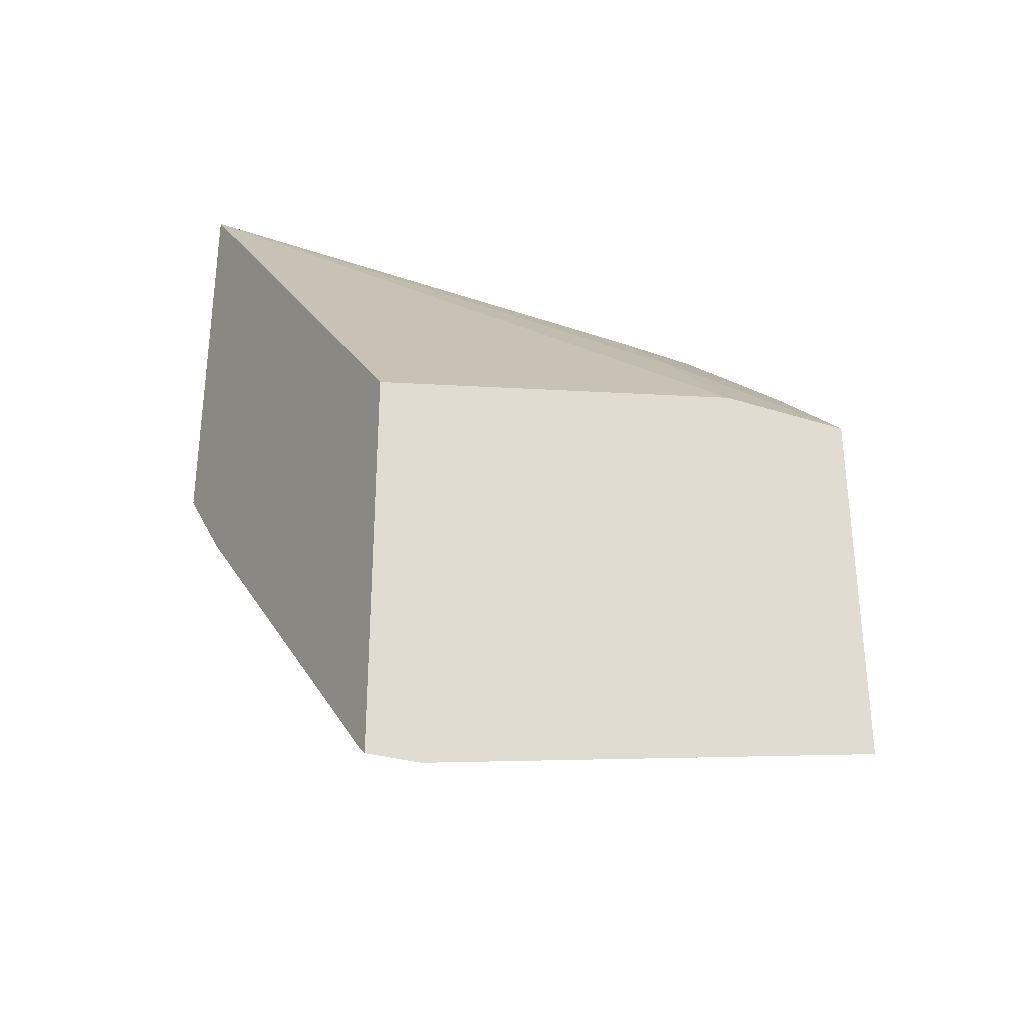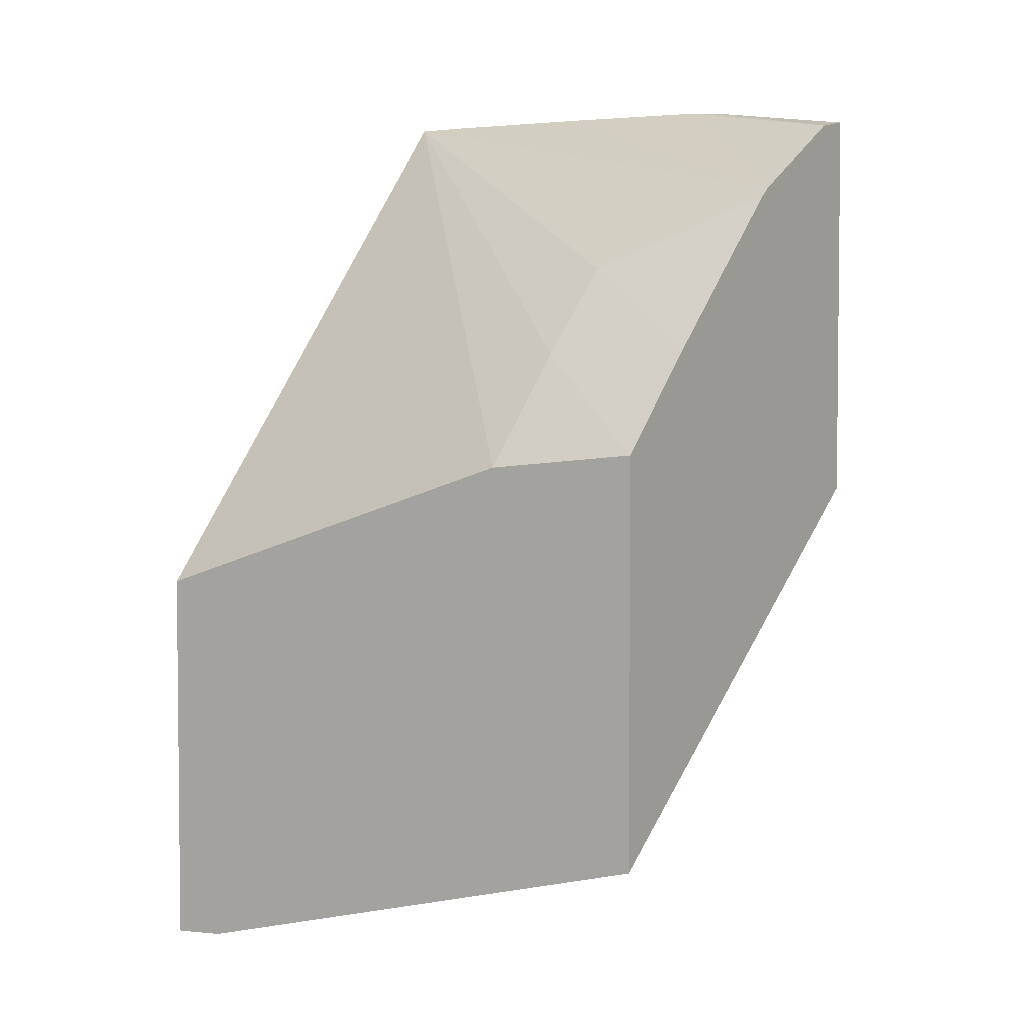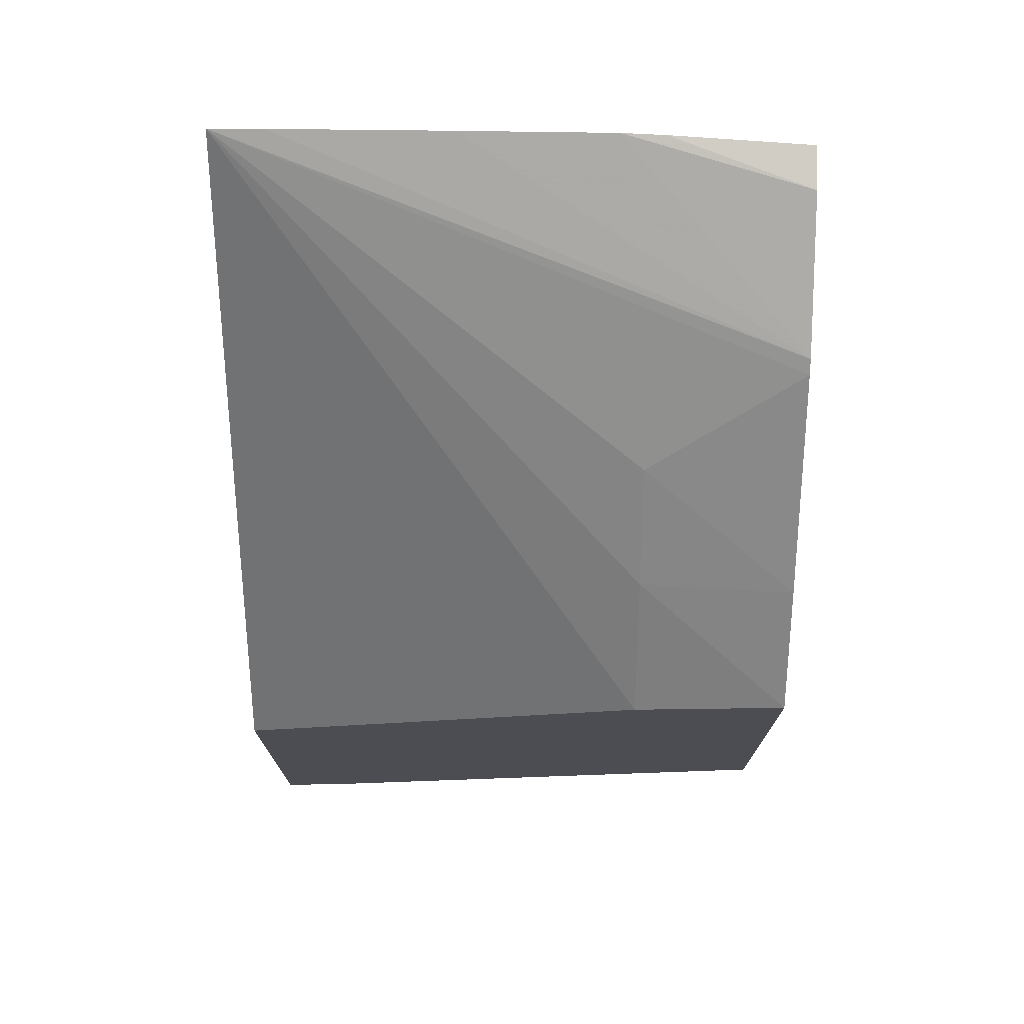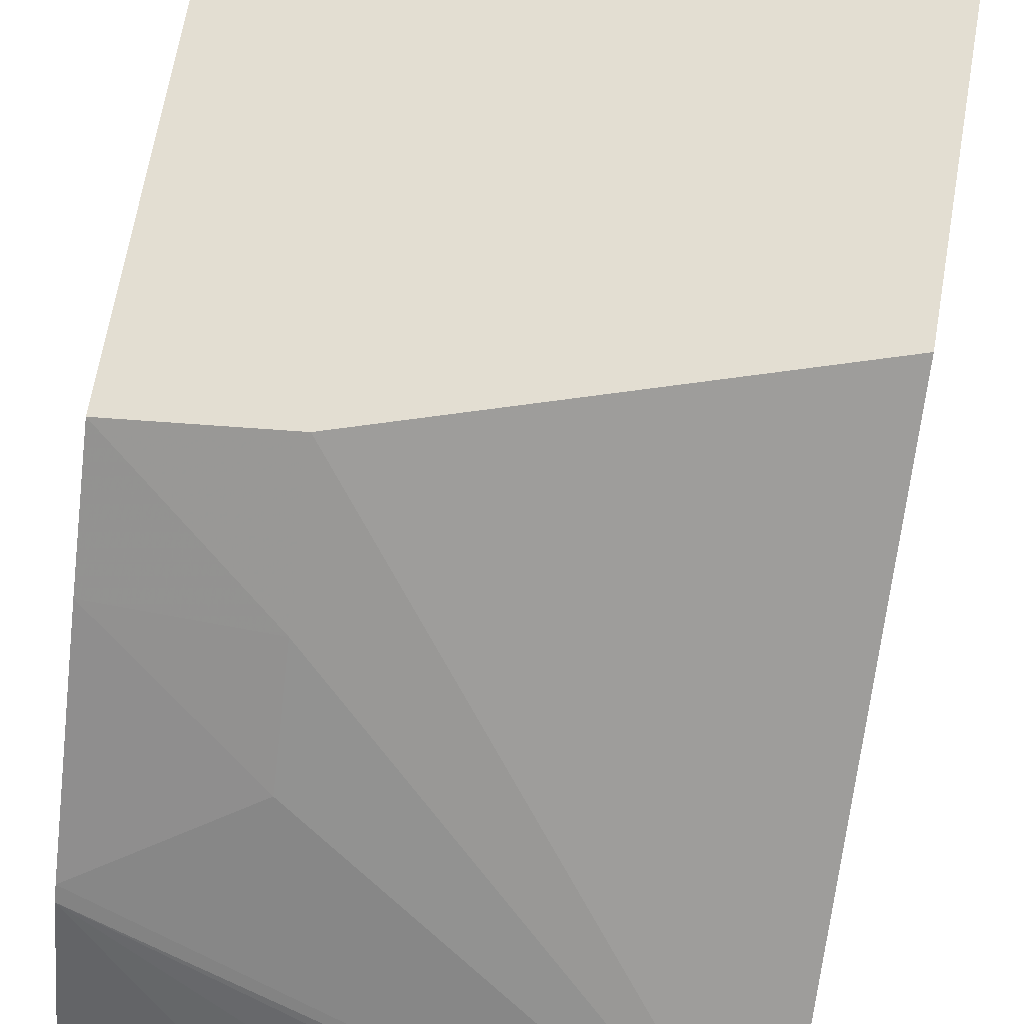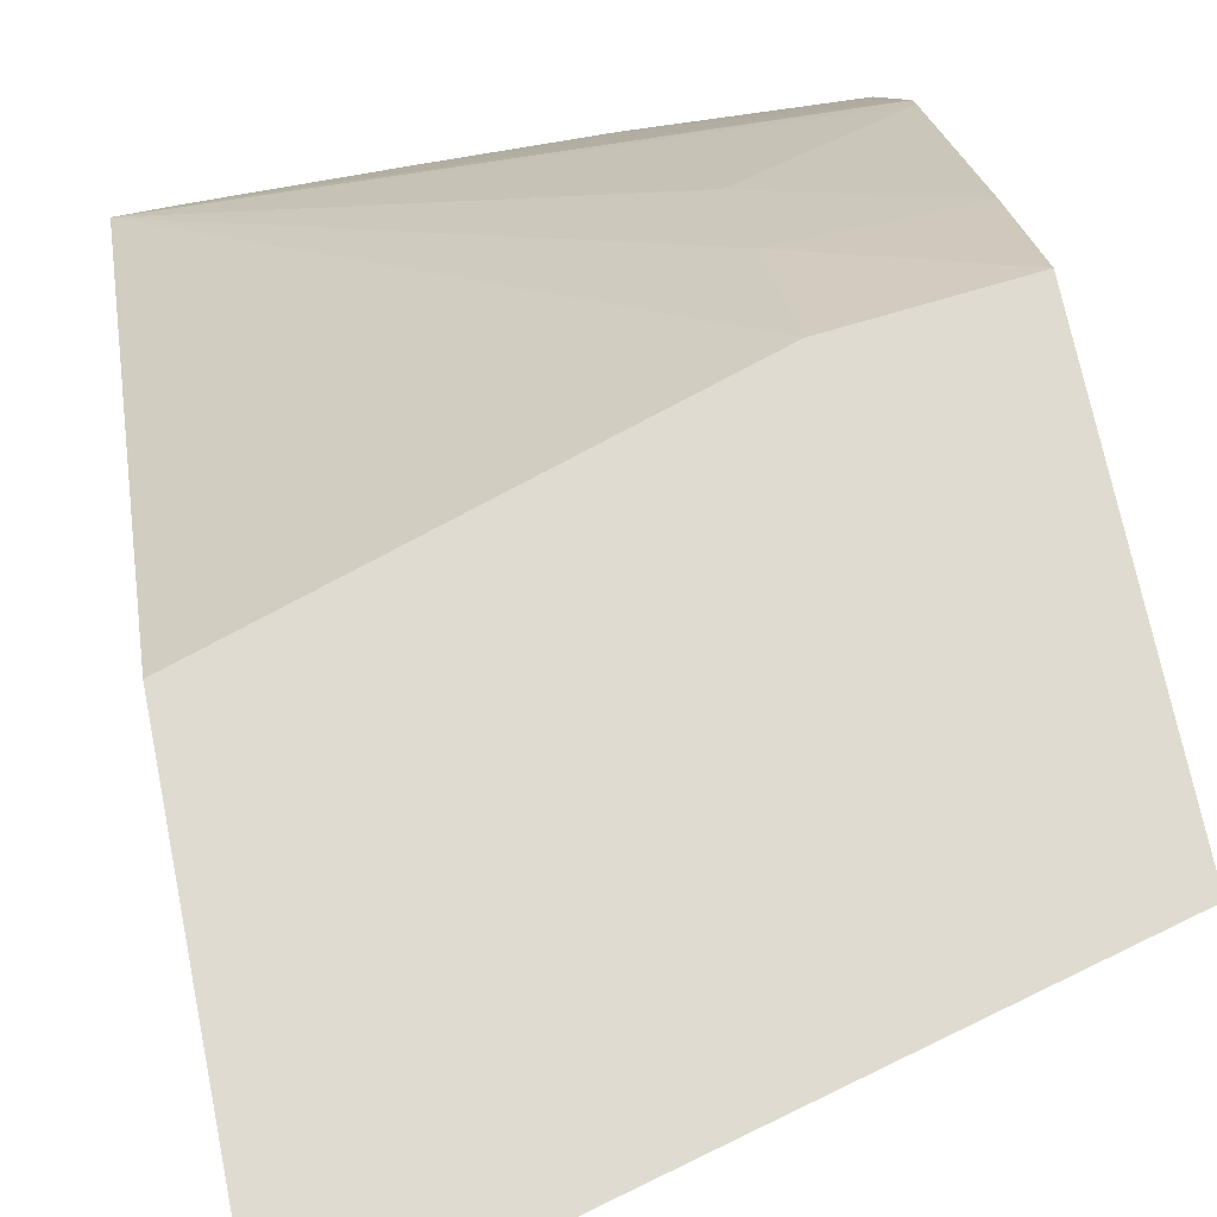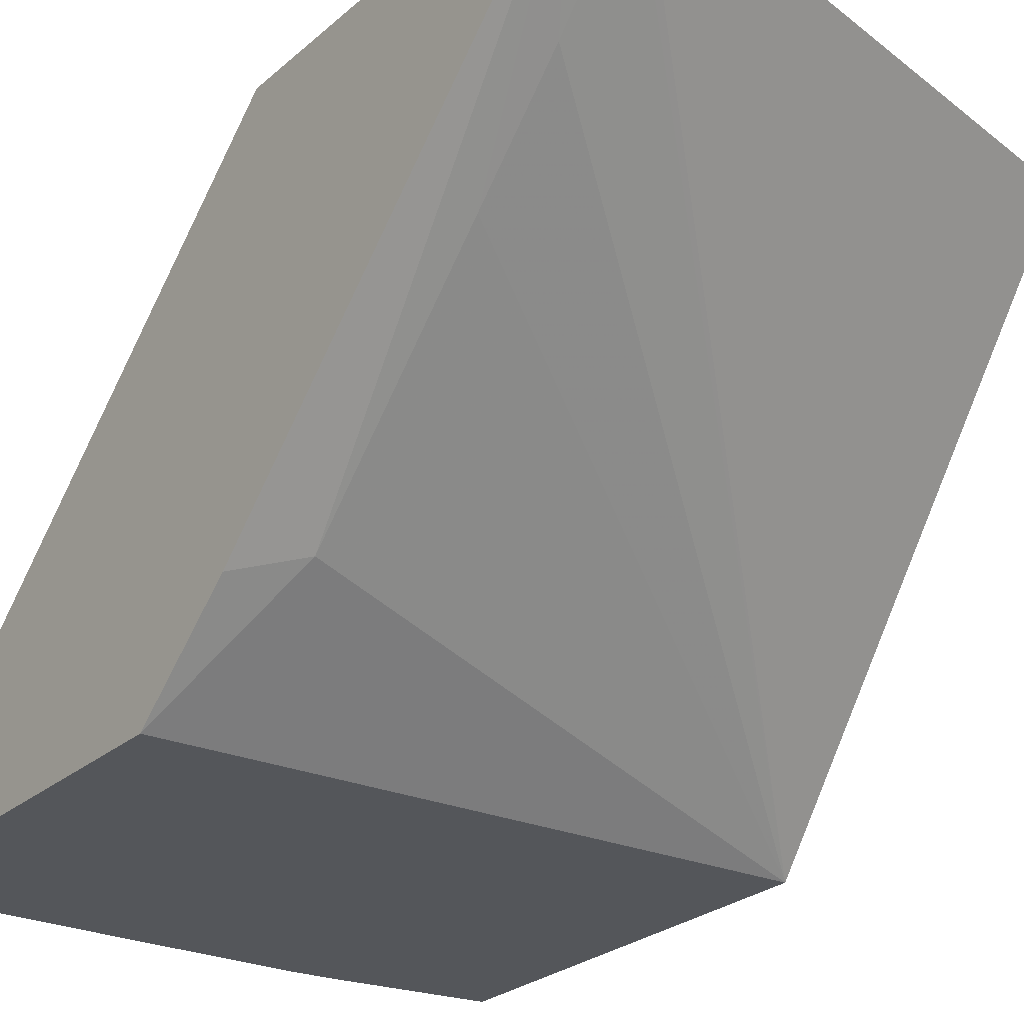
<metadata>
{"format":"obj","ext":"obj","renderer":"f3d","projection":"perspective","resolution":1024,"background":"white","views":[{"elev":-32.3,"azim":149.1,"up":"+Z"},{"elev":3.6,"azim":-146.8,"up":"+Z"},{"elev":73.6,"azim":-179.7,"up":"+Z"},{"elev":67.5,"azim":9.8,"up":"+Y"},{"elev":69.9,"azim":168.6,"up":"+Y"},{"elev":-25.7,"azim":143.7,"up":"+Y"}]}
</metadata>
<code>
v -0.004146 0.2208 -0.3128
v -0.03857 0.2595 -0.346
v -0.03857 0.2507 -0.3366
v -0.03857 0.243 -0.3292
v -0.05143 0.2369 -0.3231
v -0.05143 0.2359 -0.3223
v -0.008672 0.2208 -0.3128
v -0.004146 0.2208 -0.3471
v -0.004146 0.2595 -0.357
v -0.05143 0.2595 -0.3447
v -0.05143 0.2513 -0.3366
v -0.05143 0.2244 -0.3157
v -0.03604 0.2208 -0.3132
v -0.02325 0.2208 -0.3129
v -0.009954 0.2208 -0.3474
v -0.008672 0.2291 -0.3581
v -0.004146 0.2279 -0.3557
v -0.004146 0.2595 -0.3892
v -0.05143 0.2595 -0.3776
v -0.05143 0.2208 -0.3151
v -0.03963 0.2208 -0.3135
v -0.05143 0.2208 -0.3489
v -0.008672 0.2441 -0.3738
v -0.004146 0.2587 -0.3884
v -0.004599 0.2595 -0.3891
v -0.008672 0.2595 -0.3888
v -0.008672 0.2588 -0.3882
v -0.008672 0.2513 -0.3813
f 1 2 3
f 1 3 4
f 1 4 5
f 1 5 6
f 1 6 7
f 1 7 14
f 1 14 13
f 1 13 21
f 1 21 20
f 1 20 22
f 1 22 15
f 1 15 8
f 1 8 17
f 1 17 24
f 1 24 18
f 1 18 9
f 1 9 2
f 2 10 3
f 2 9 18
f 2 18 25
f 2 25 26
f 2 26 19
f 2 19 10
f 3 10 11
f 3 11 4
f 4 11 5
f 5 11 10
f 5 10 19
f 5 19 22
f 5 22 20
f 5 20 12
f 5 12 6
f 6 12 13
f 6 13 14
f 6 14 7
f 8 15 16
f 8 16 17
f 12 20 21
f 12 21 13
f 15 22 16
f 16 22 23
f 16 23 24
f 16 24 17
f 18 24 25
f 19 26 22
f 22 26 27
f 22 27 28
f 22 28 23
f 23 28 24
f 24 28 27
f 24 27 25
f 25 27 26

</code>
